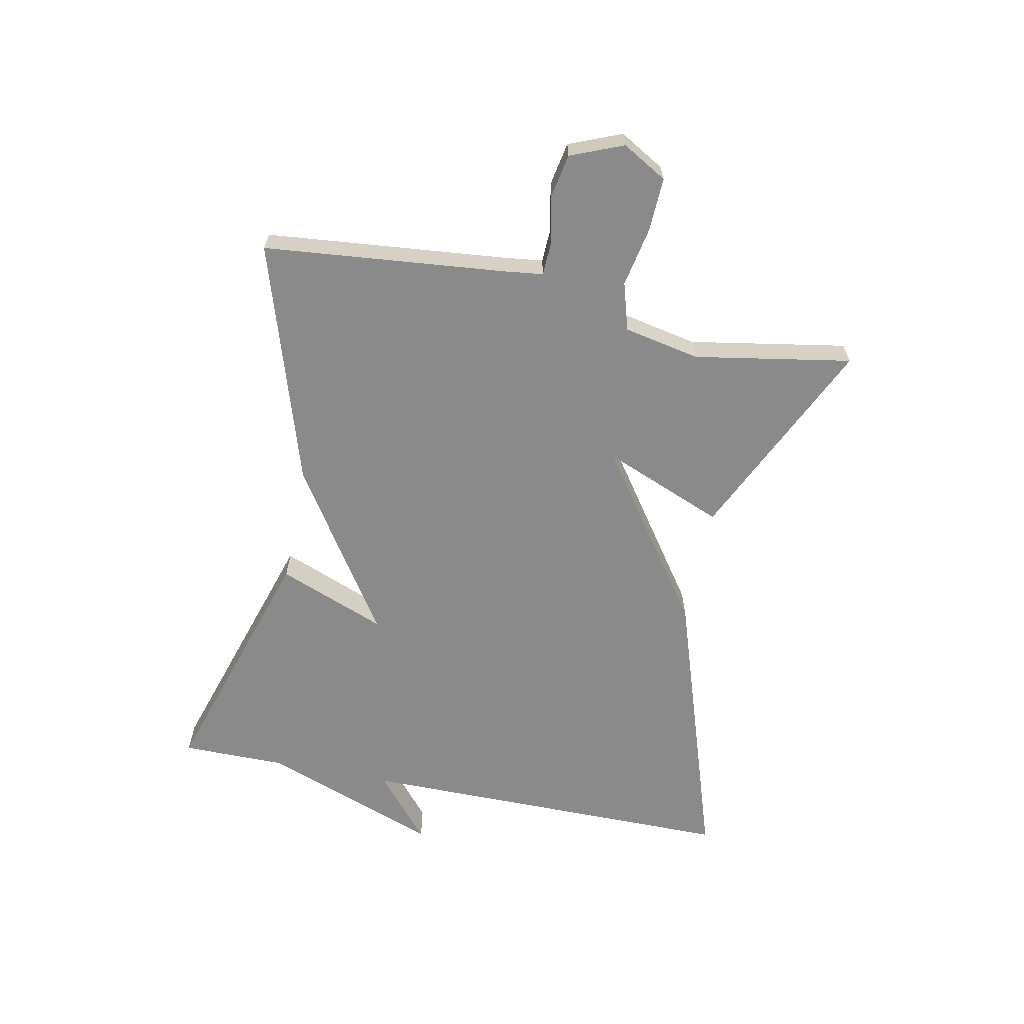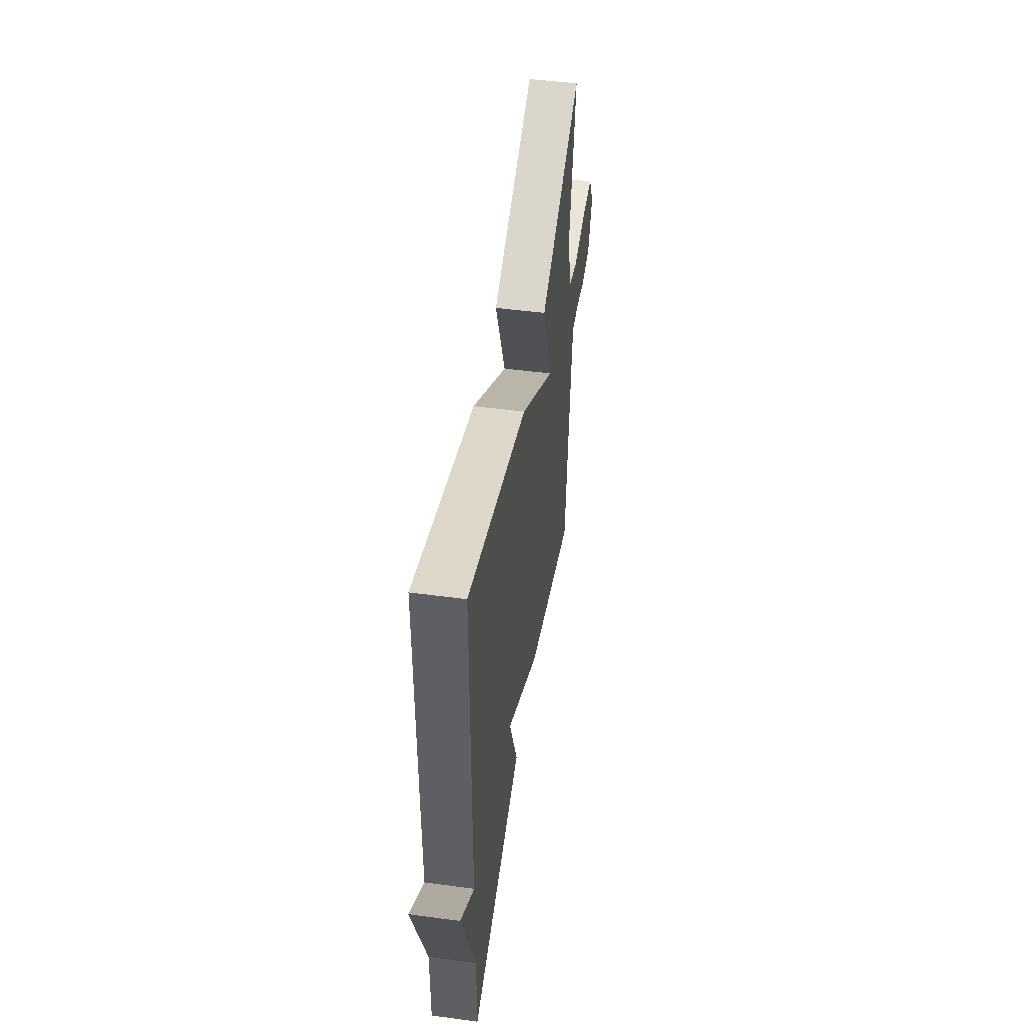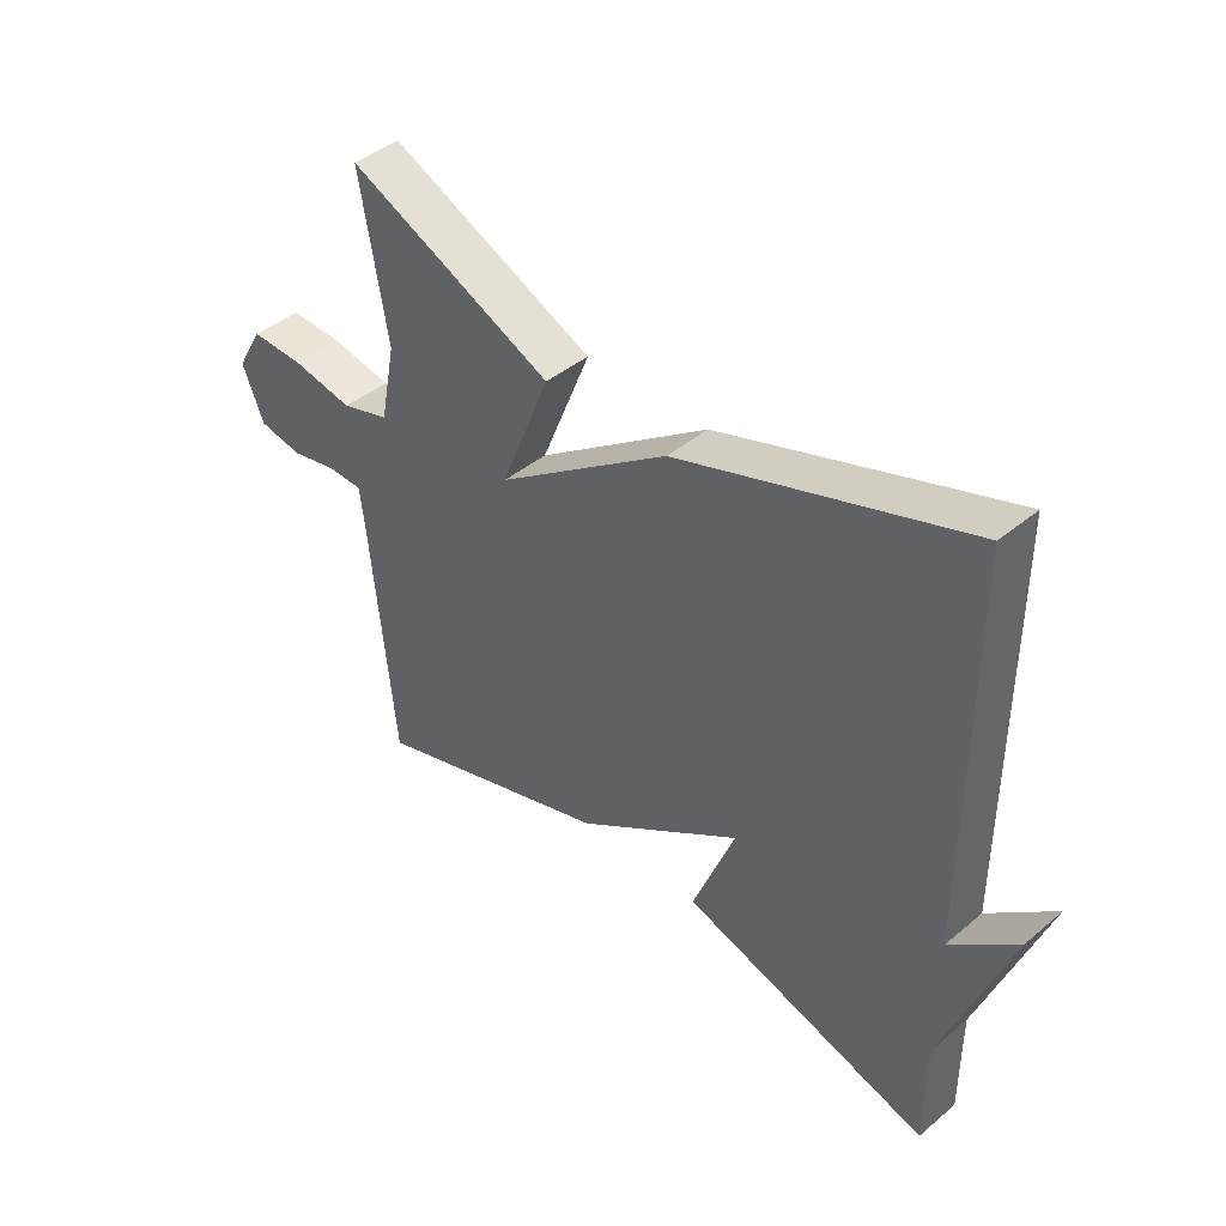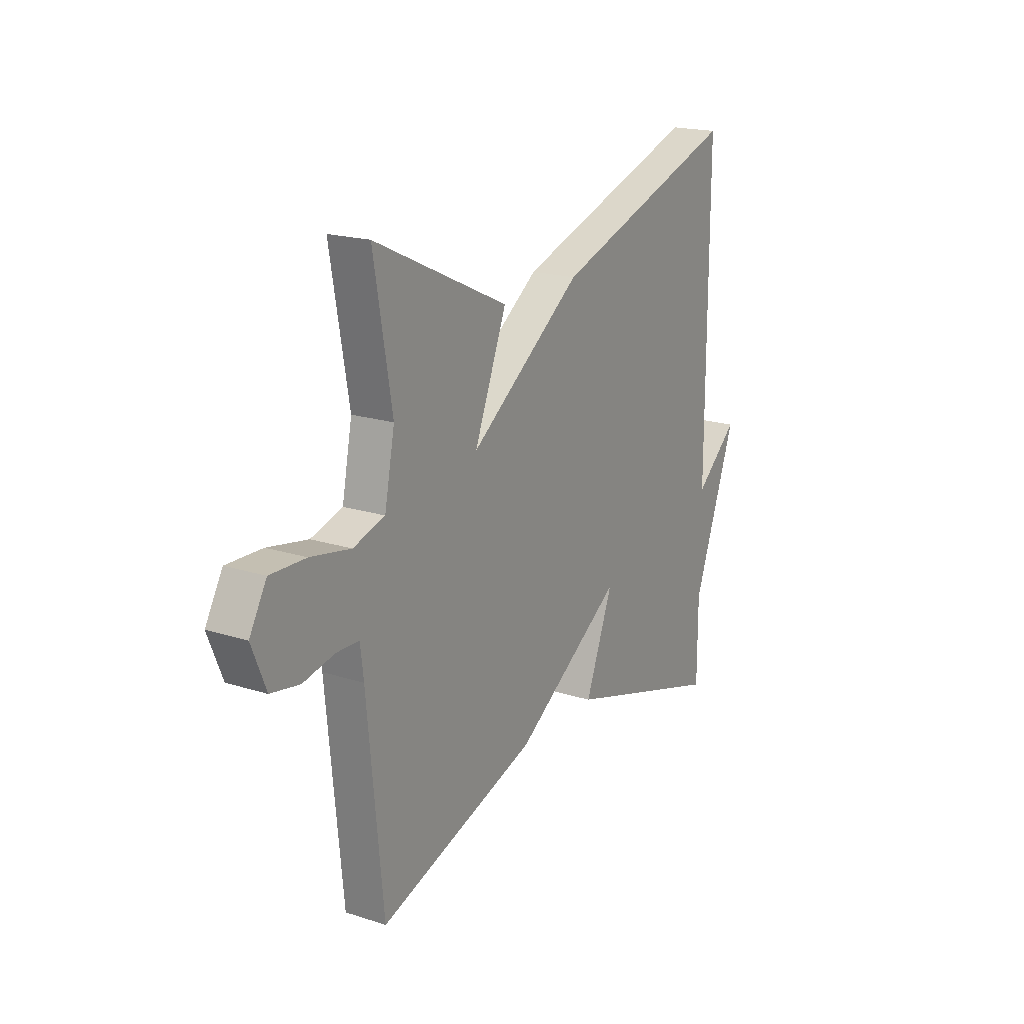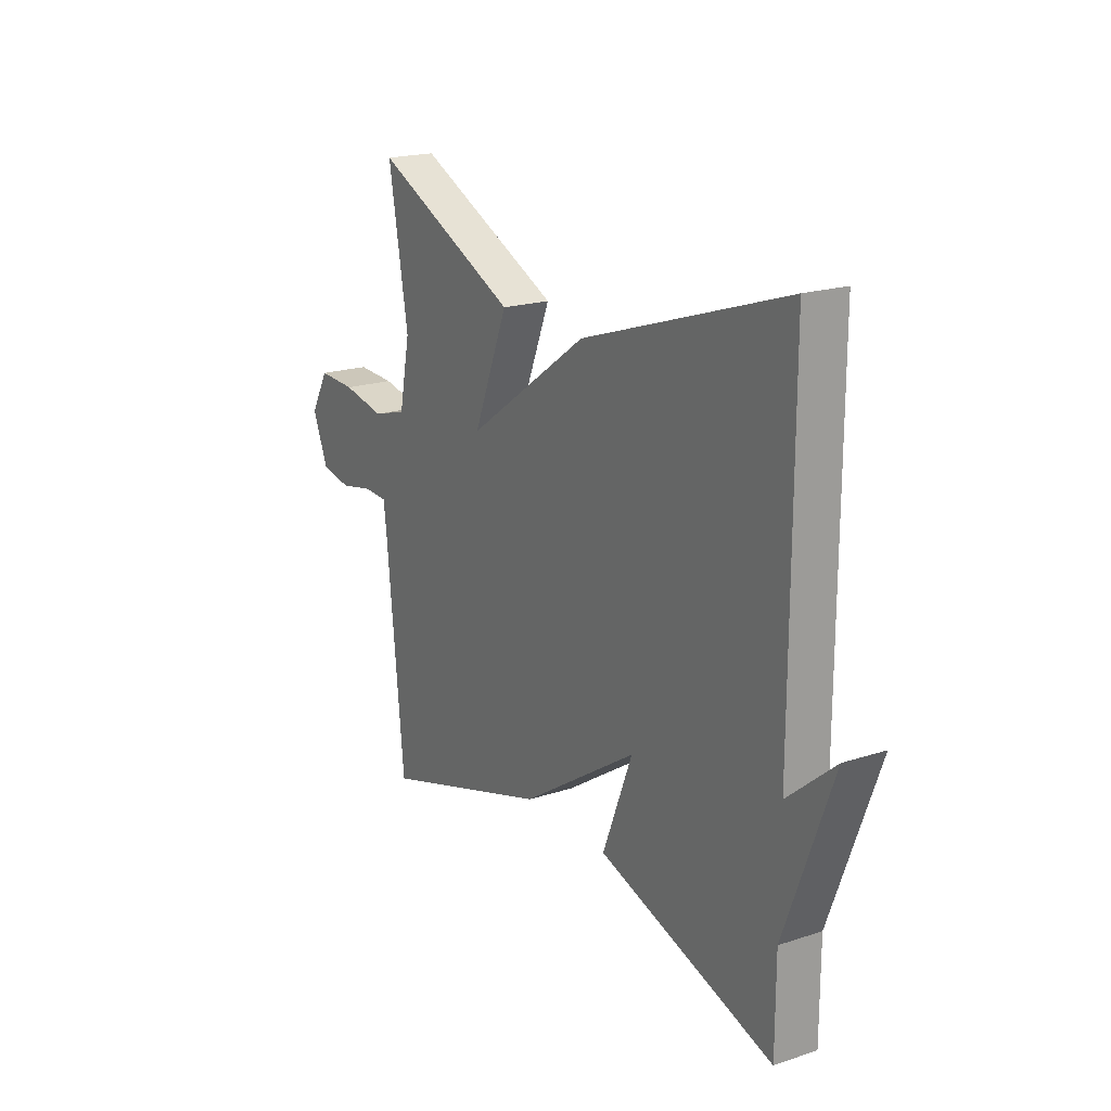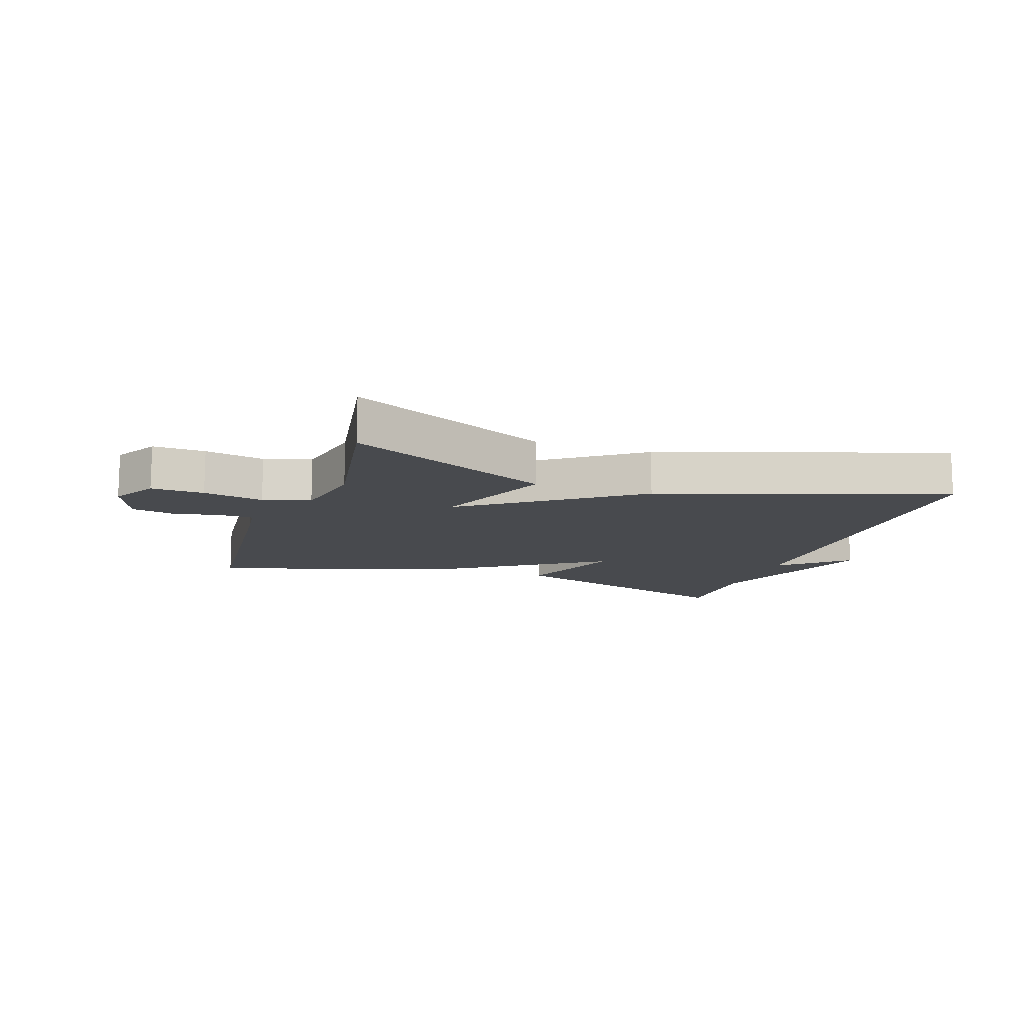
<metadata>
{"format":"obj","ext":"obj","renderer":"f3d","projection":"perspective","resolution":1024,"background":"white","views":[{"elev":-63.6,"azim":-101.5,"up":"+Y"},{"elev":48.0,"azim":98.5,"up":"+Z"},{"elev":42.2,"azim":45.1,"up":"+Z"},{"elev":19.2,"azim":-59.0,"up":"+Z"},{"elev":19.7,"azim":58.7,"up":"+Z"},{"elev":-12.9,"azim":-18.9,"up":"+Y"}]}
</metadata>
<code>
v 0.5 0.07 -0.5
v 0.096 0.07 -0.375
v 0.165 0.07 -0.199
v -0.104 0.07 -0.375
v -0.5 0.07 -0.5
v -0.539 0.07 -0.106
v -0.547 0.07 -0.041
v -0.603 0.07 -0.039
v -0.68 0.07 -0.055
v -0.751 0.07 -0.042
v -0.786 0.07 0.044
v -0.744 0.07 0.117
v -0.657 0.07 0.114
v -0.558 0.07 0.095
v -0.48 0.07 0.118
v -0.455 0.07 0.243
v -0.5 0.07 0.5
v -0.167 0.07 0.345
v -0.247 0.07 0.147
v 0.033 0.07 0.345
v 0.5 0.07 0.5
v 0.5 0.07 -0.128
v 0.608 0.07 -0.037
v 0.5 0.07 -0.328
v 0.5 0 -0.5
v 0.096 0 -0.375
v 0.165 0 -0.199
v -0.104 0 -0.375
v -0.5 0 -0.5
v -0.539 0 -0.106
v -0.547 0 -0.041
v -0.603 0 -0.039
v -0.68 0 -0.055
v -0.751 0 -0.042
v -0.786 0 0.044
v -0.744 0 0.117
v -0.657 0 0.114
v -0.558 0 0.095
v -0.48 0 0.118
v -0.455 0 0.243
v -0.5 0 0.5
v -0.167 0 0.345
v -0.247 0 0.147
v 0.033 0 0.345
v 0.5 0 0.5
v 0.5 0 -0.128
v 0.608 0 -0.037
v 0.5 0 -0.328
f 22 23 24
f 19 20 21 22
f 19 22 24
f 16 17 18 19
f 15 16 19 24
f 14 15 24
f 12 13 14
f 11 12 14
f 10 11 14
f 9 10 14
f 8 9 14
f 7 8 14
f 6 7 14
f 5 6 14
f 4 5 14
f 3 4 14
f 3 14 24
f 1 2 3 24
f 48 47 46
f 46 45 44 43
f 48 46 43
f 43 42 41 40
f 48 43 40 39
f 48 39 38
f 38 37 36
f 38 36 35
f 38 35 34
f 38 34 33
f 38 33 32
f 38 32 31
f 38 31 30
f 38 30 29
f 38 29 28
f 38 28 27
f 48 38 27
f 48 27 26 25
f 1 25 26 2
f 2 26 27 3
f 3 27 28 4
f 4 28 29 5
f 5 29 30 6
f 6 30 31 7
f 7 31 32 8
f 8 32 33 9
f 9 33 34 10
f 10 34 35 11
f 11 35 36 12
f 12 36 37 13
f 13 37 38 14
f 14 38 39 15
f 15 39 40 16
f 16 40 41 17
f 17 41 42 18
f 18 42 43 19
f 19 43 44 20
f 20 44 45 21
f 21 45 46 22
f 22 46 47 23
f 23 47 48 24
f 24 48 25 1

</code>
